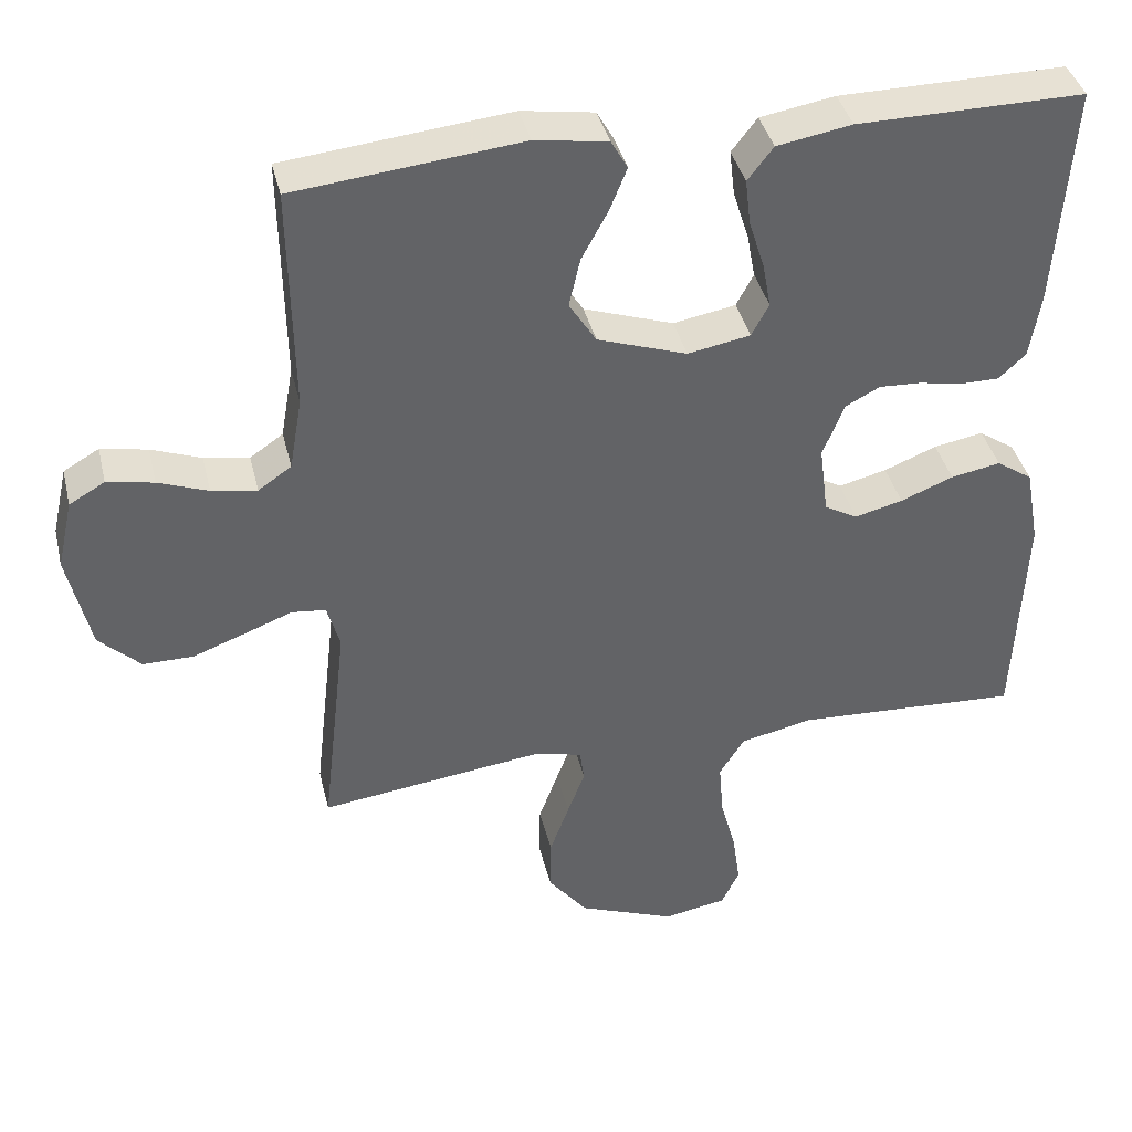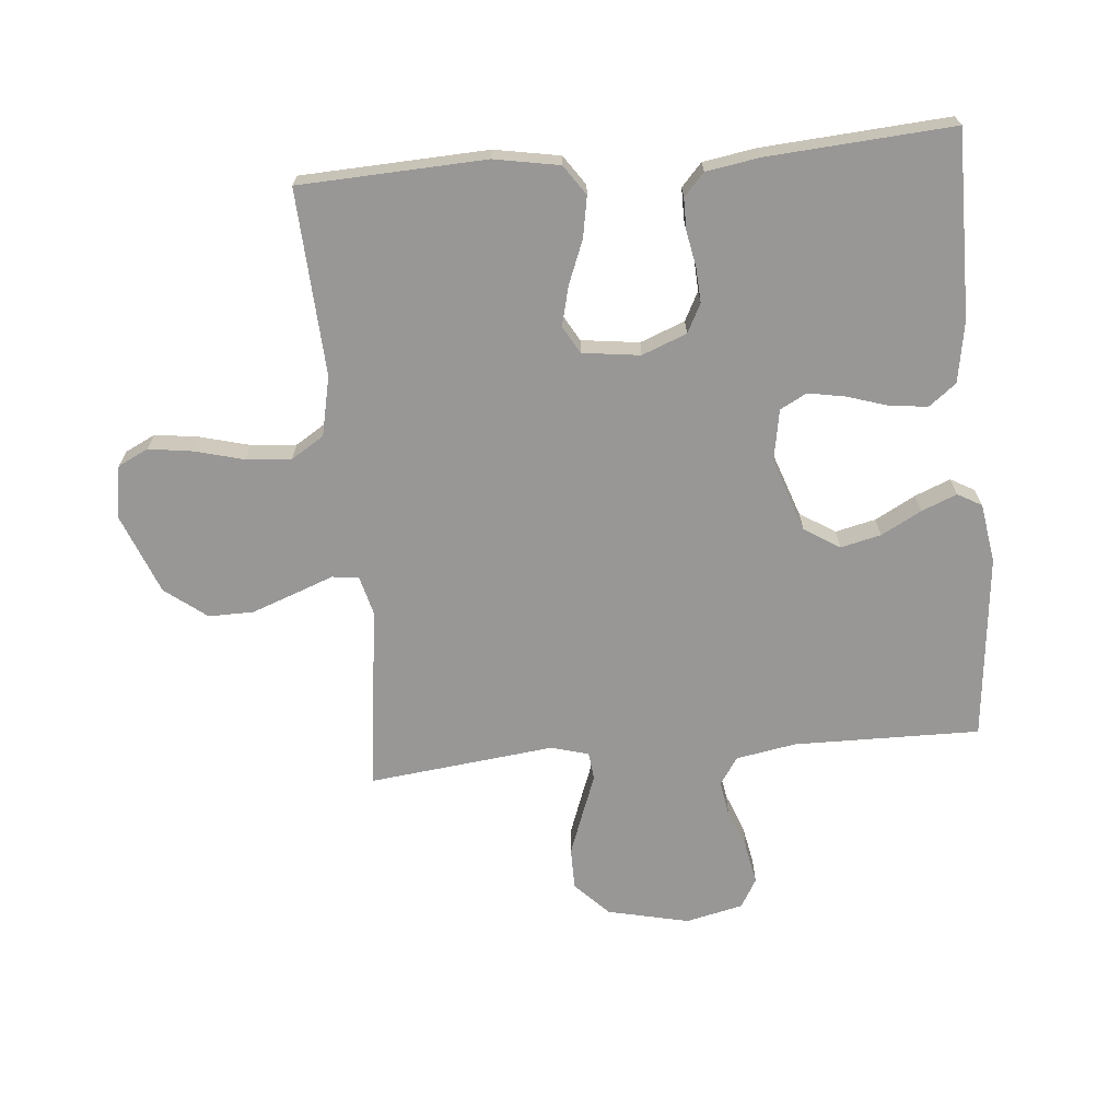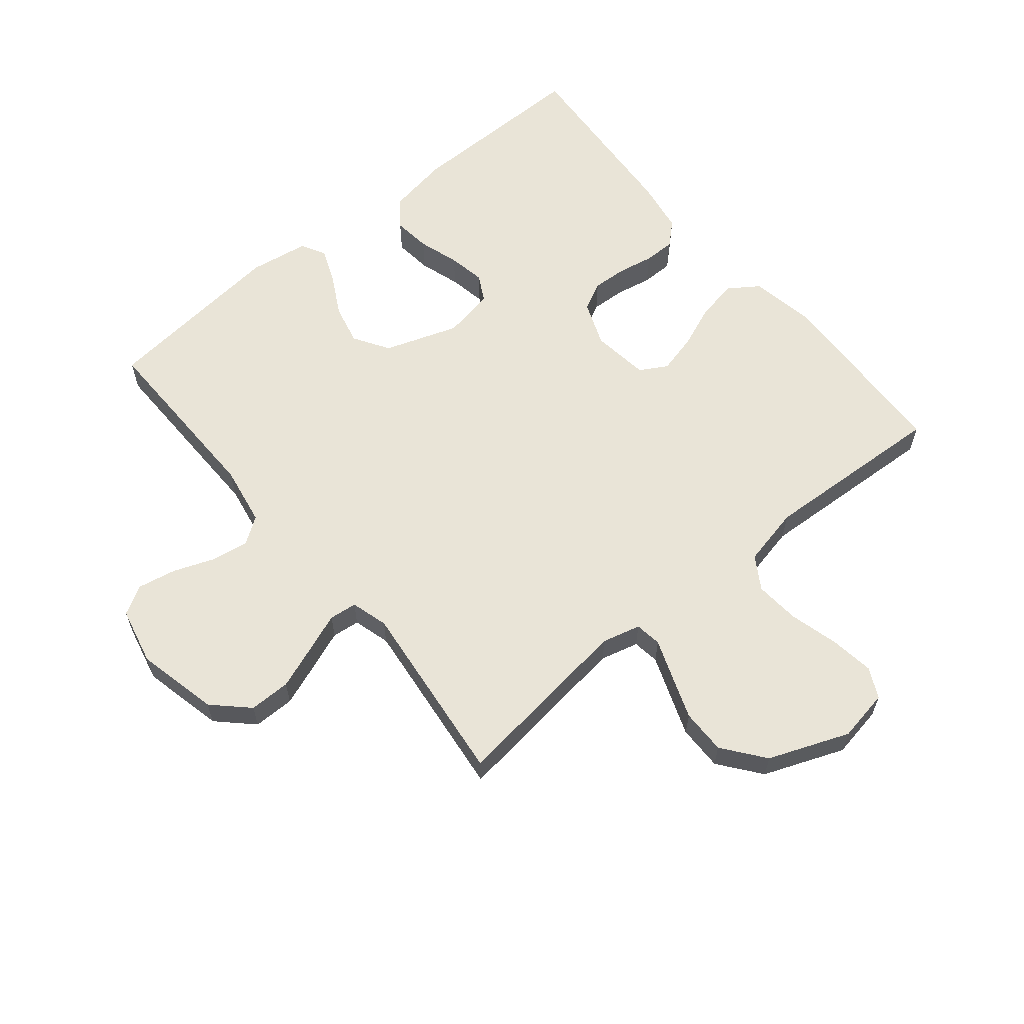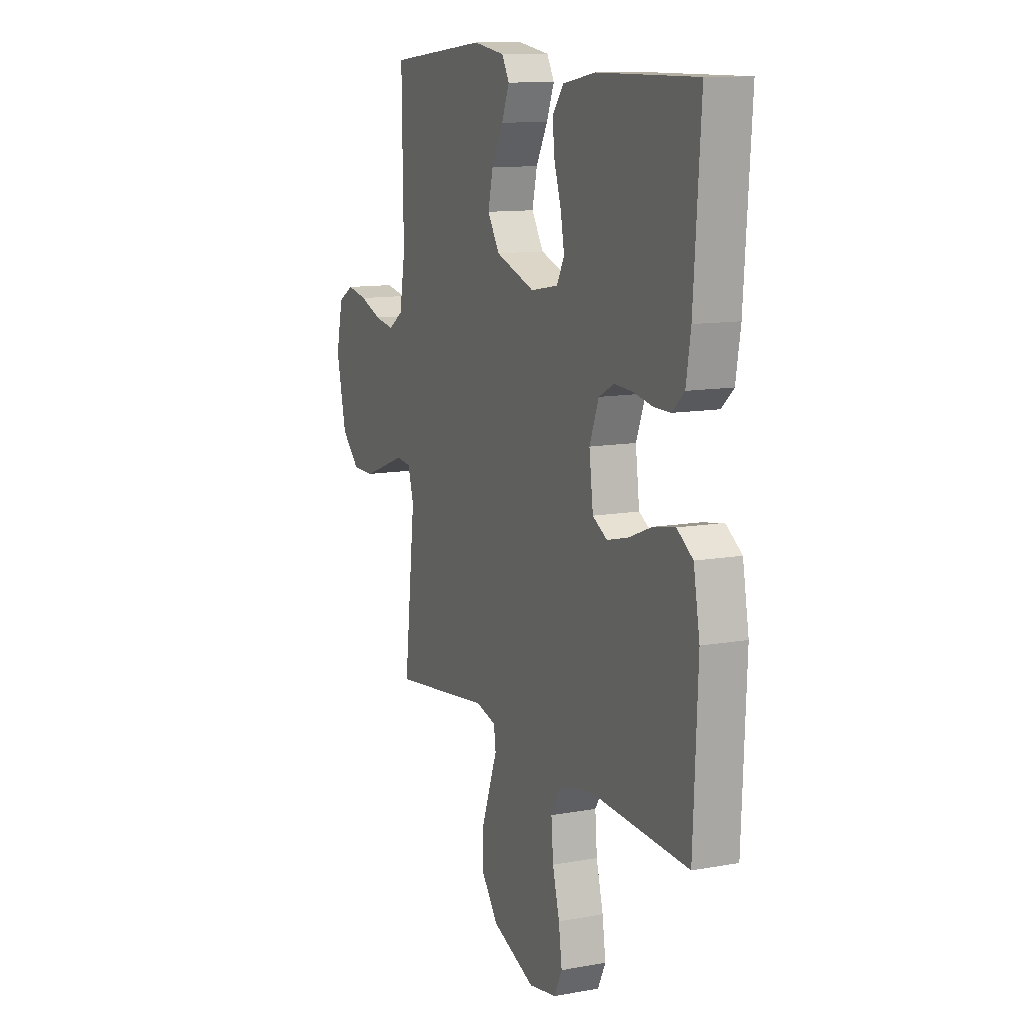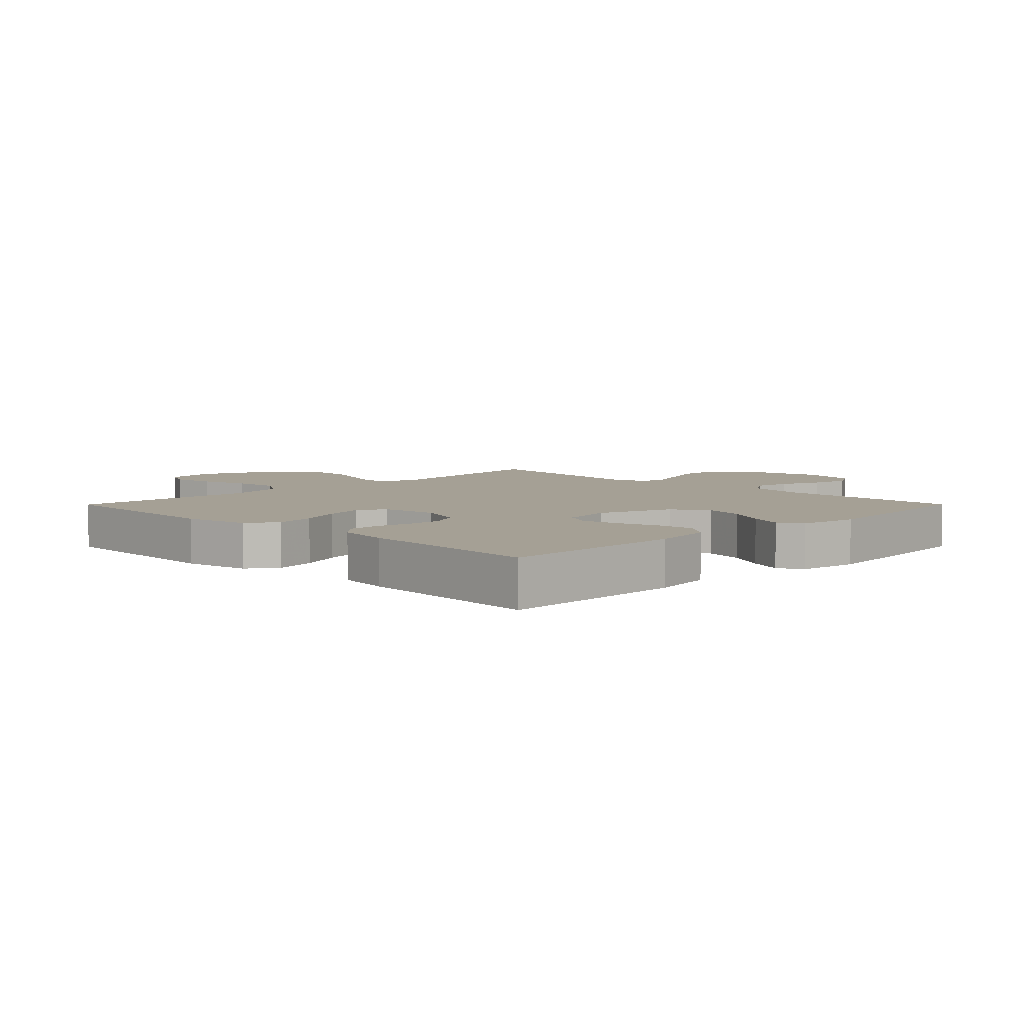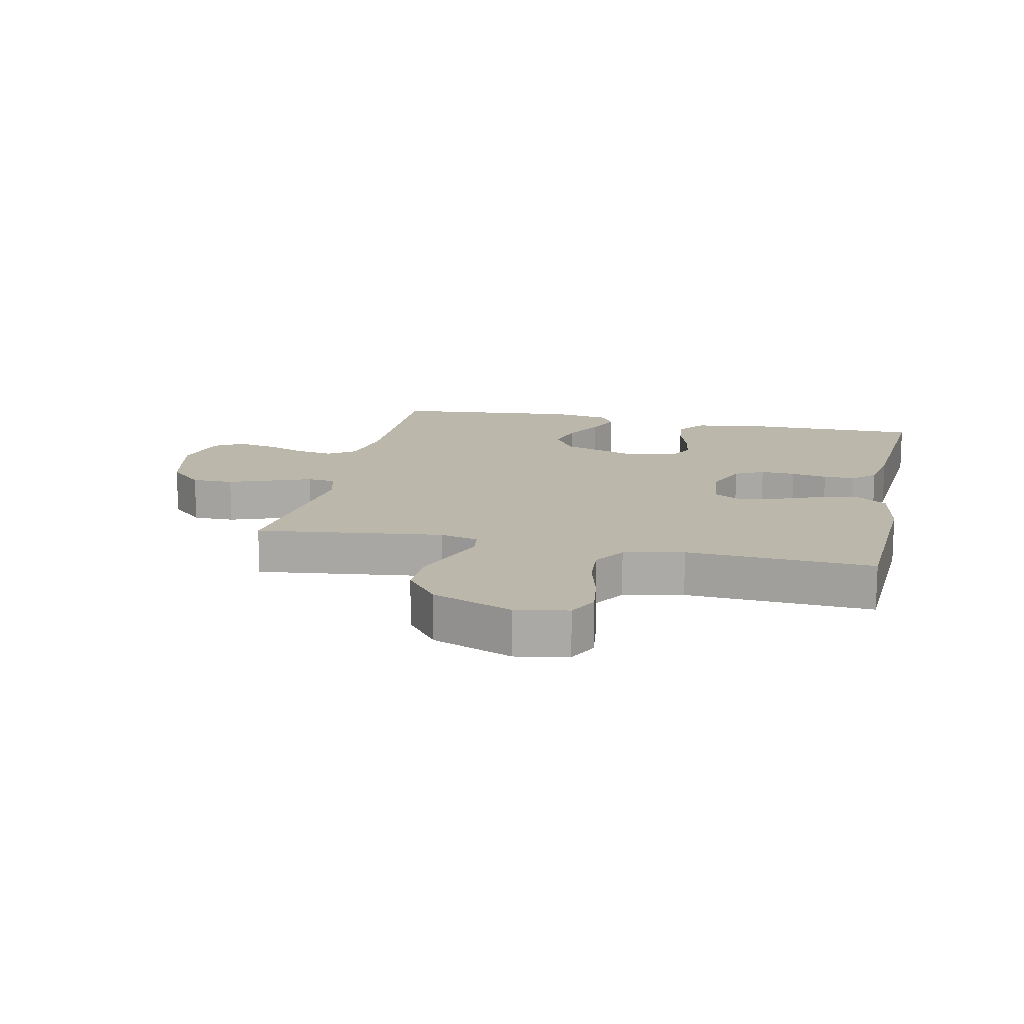
<metadata>
{"format":"obj","ext":"obj","renderer":"f3d","projection":"perspective","resolution":1024,"background":"white","views":[{"elev":39.6,"azim":166.6,"up":"+Z"},{"elev":-68.3,"azim":-84.8,"up":"+Y"},{"elev":61.2,"azim":140.5,"up":"+Y"},{"elev":11.6,"azim":-113.7,"up":"+Z"},{"elev":5.9,"azim":-45.2,"up":"+Y"},{"elev":14.3,"azim":-167.7,"up":"+Y"}]}
</metadata>
<code>
v -0.5 0.07 0.5
v -0.2 0.07 0.498
v -0.101 0.07 0.481
v -0.067 0.07 0.437
v -0.074 0.07 0.376
v -0.095 0.07 0.31
v -0.106 0.07 0.25
v -0.083 0.07 0.207
v 0 0.07 0.192
v 0.119 0.07 0.233
v 0.155 0.07 0.29
v 0.14 0.07 0.355
v 0.105 0.07 0.42
v 0.082 0.07 0.477
v 0.104 0.07 0.516
v 0.2 0.07 0.531
v 0.5 0.07 0.5
v 0.496 0.07 0.2
v 0.513 0.07 0.103
v 0.557 0.07 0.073
v 0.617 0.07 0.083
v 0.683 0.07 0.108
v 0.745 0.07 0.12
v 0.792 0.07 0.093
v 0.813 0.07 0
v 0.783 0.07 -0.132
v 0.728 0.07 -0.185
v 0.661 0.07 -0.185
v 0.591 0.07 -0.159
v 0.528 0.07 -0.135
v 0.483 0.07 -0.14
v 0.466 0.07 -0.2
v 0.5 0.07 -0.5
v 0.2 0.07 -0.462
v 0.138 0.07 -0.478
v 0.132 0.07 -0.521
v 0.155 0.07 -0.583
v 0.181 0.07 -0.654
v 0.182 0.07 -0.727
v 0.13 0.07 -0.794
v 0 0.07 -0.845
v -0.084 0.07 -0.83
v -0.108 0.07 -0.781
v -0.098 0.07 -0.71
v -0.077 0.07 -0.631
v -0.071 0.07 -0.558
v -0.104 0.07 -0.505
v -0.2 0.07 -0.484
v -0.5 0.07 -0.5
v -0.513 0.07 -0.2
v -0.494 0.07 -0.095
v -0.446 0.07 -0.062
v -0.38 0.07 -0.074
v -0.31 0.07 -0.102
v -0.246 0.07 -0.118
v -0.202 0.07 -0.093
v -0.19 0.07 0
v -0.218 0.07 0.072
v -0.264 0.07 0.096
v -0.32 0.07 0.093
v -0.378 0.07 0.082
v -0.429 0.07 0.082
v -0.465 0.07 0.115
v -0.479 0.07 0.2
v -0.5 0 0.5
v -0.2 0 0.498
v -0.101 0 0.481
v -0.067 0 0.437
v -0.074 0 0.376
v -0.095 0 0.31
v -0.106 0 0.25
v -0.083 0 0.207
v 0 0 0.192
v 0.119 0 0.233
v 0.155 0 0.29
v 0.14 0 0.355
v 0.105 0 0.42
v 0.082 0 0.477
v 0.104 0 0.516
v 0.2 0 0.531
v 0.5 0 0.5
v 0.496 0 0.2
v 0.513 0 0.103
v 0.557 0 0.073
v 0.617 0 0.083
v 0.683 0 0.108
v 0.745 0 0.12
v 0.792 0 0.093
v 0.813 0 0
v 0.783 0 -0.132
v 0.728 0 -0.185
v 0.661 0 -0.185
v 0.591 0 -0.159
v 0.528 0 -0.135
v 0.483 0 -0.14
v 0.466 0 -0.2
v 0.5 0 -0.5
v 0.2 0 -0.462
v 0.138 0 -0.478
v 0.132 0 -0.521
v 0.155 0 -0.583
v 0.181 0 -0.654
v 0.182 0 -0.727
v 0.13 0 -0.794
v 0 0 -0.845
v -0.084 0 -0.83
v -0.108 0 -0.781
v -0.098 0 -0.71
v -0.077 0 -0.631
v -0.071 0 -0.558
v -0.104 0 -0.505
v -0.2 0 -0.484
v -0.5 0 -0.5
v -0.513 0 -0.2
v -0.494 0 -0.095
v -0.446 0 -0.062
v -0.38 0 -0.074
v -0.31 0 -0.102
v -0.246 0 -0.118
v -0.202 0 -0.093
v -0.19 0 0
v -0.218 0 0.072
v -0.264 0 0.096
v -0.32 0 0.093
v -0.378 0 0.082
v -0.429 0 0.082
v -0.465 0 0.115
v -0.479 0 0.2
f 60 61 62 63
f 59 60 63 64
f 51 52 53 54
f 51 54 55
f 48 49 50 51
f 47 48 51 55
f 46 47 55 56
f 42 43 44 45
f 42 45 46
f 41 42 46
f 40 41 46
f 36 37 38 39
f 36 39 40 46
f 32 33 34
f 31 32 34 35
f 27 28 29 30
f 25 26 27 30
f 25 30 31
f 24 25 31
f 21 22 23 24
f 20 21 24 31
f 19 20 31 35
f 15 16 17 18
f 12 13 14 15
f 11 12 15 18
f 10 11 18 19
f 3 4 5 6
f 3 6 7
f 2 3 7
f 59 64 1 2
f 58 59 2 7
f 57 58 7 8
f 56 57 8 9
f 35 36 46 56
f 19 35 56
f 9 10 19 56
f 127 126 125 124
f 128 127 124 123
f 118 117 116 115
f 119 118 115
f 115 114 113 112
f 119 115 112 111
f 120 119 111 110
f 109 108 107 106
f 110 109 106
f 110 106 105
f 110 105 104
f 103 102 101 100
f 110 104 103 100
f 98 97 96
f 99 98 96 95
f 94 93 92 91
f 94 91 90 89
f 95 94 89
f 95 89 88
f 88 87 86 85
f 95 88 85 84
f 99 95 84 83
f 82 81 80 79
f 79 78 77 76
f 82 79 76 75
f 83 82 75 74
f 70 69 68 67
f 71 70 67
f 71 67 66
f 66 65 128 123
f 71 66 123 122
f 72 71 122 121
f 73 72 121 120
f 120 110 100 99
f 120 99 83
f 120 83 74 73
f 1 65 66 2
f 2 66 67 3
f 3 67 68 4
f 4 68 69 5
f 5 69 70 6
f 6 70 71 7
f 7 71 72 8
f 8 72 73 9
f 9 73 74 10
f 10 74 75 11
f 11 75 76 12
f 12 76 77 13
f 13 77 78 14
f 14 78 79 15
f 15 79 80 16
f 16 80 81 17
f 17 81 82 18
f 18 82 83 19
f 19 83 84 20
f 20 84 85 21
f 21 85 86 22
f 22 86 87 23
f 23 87 88 24
f 24 88 89 25
f 25 89 90 26
f 26 90 91 27
f 27 91 92 28
f 28 92 93 29
f 29 93 94 30
f 30 94 95 31
f 31 95 96 32
f 32 96 97 33
f 33 97 98 34
f 34 98 99 35
f 35 99 100 36
f 36 100 101 37
f 37 101 102 38
f 38 102 103 39
f 39 103 104 40
f 40 104 105 41
f 41 105 106 42
f 42 106 107 43
f 43 107 108 44
f 44 108 109 45
f 45 109 110 46
f 46 110 111 47
f 47 111 112 48
f 48 112 113 49
f 49 113 114 50
f 50 114 115 51
f 51 115 116 52
f 52 116 117 53
f 53 117 118 54
f 54 118 119 55
f 55 119 120 56
f 56 120 121 57
f 57 121 122 58
f 58 122 123 59
f 59 123 124 60
f 60 124 125 61
f 61 125 126 62
f 62 126 127 63
f 63 127 128 64
f 64 128 65 1

</code>
